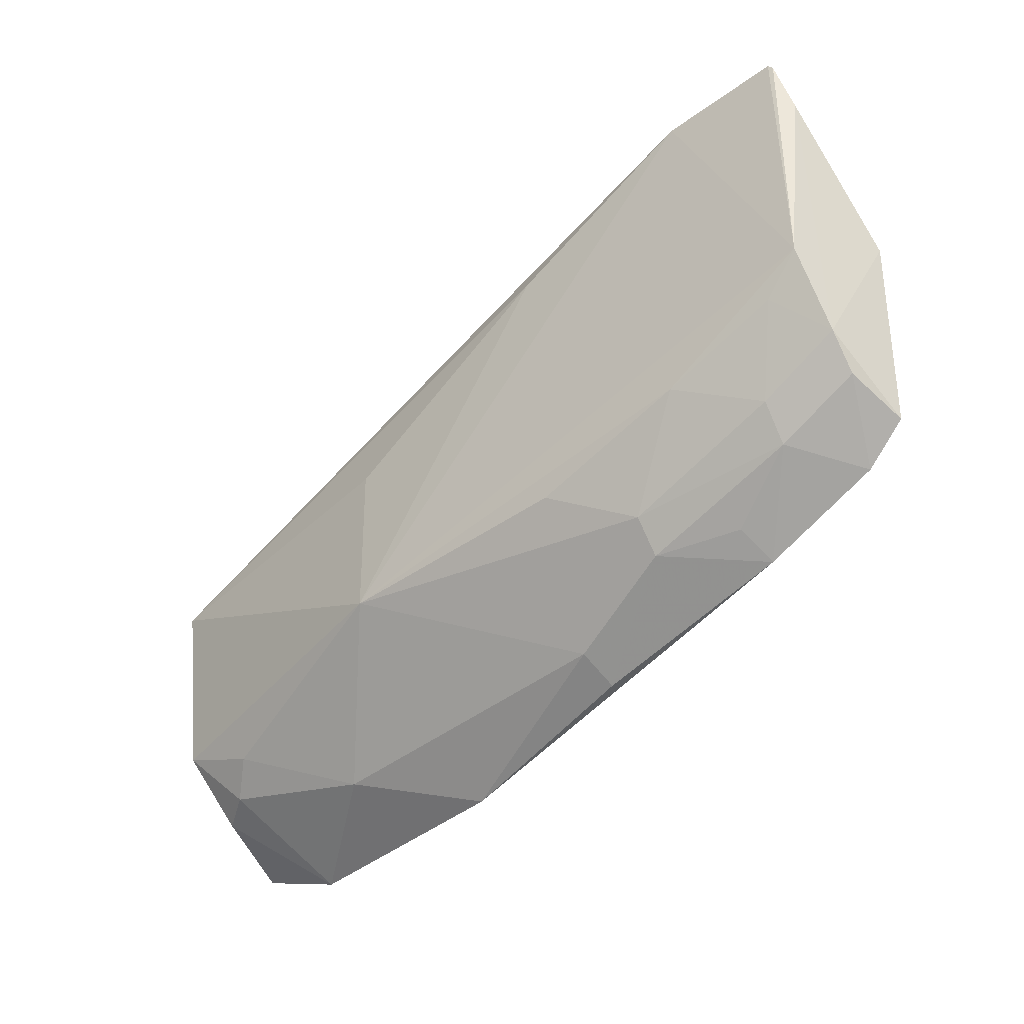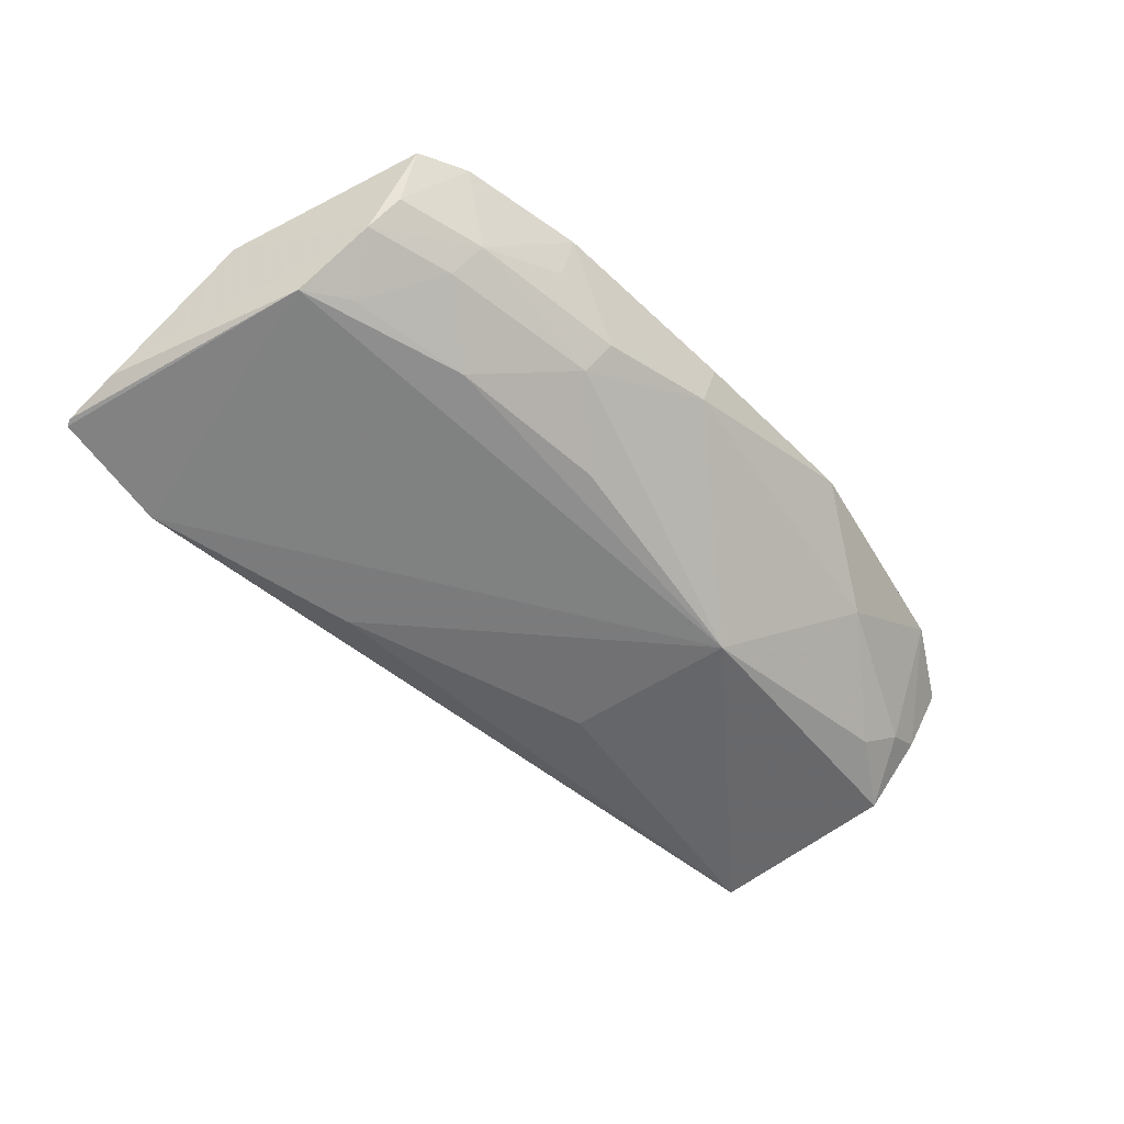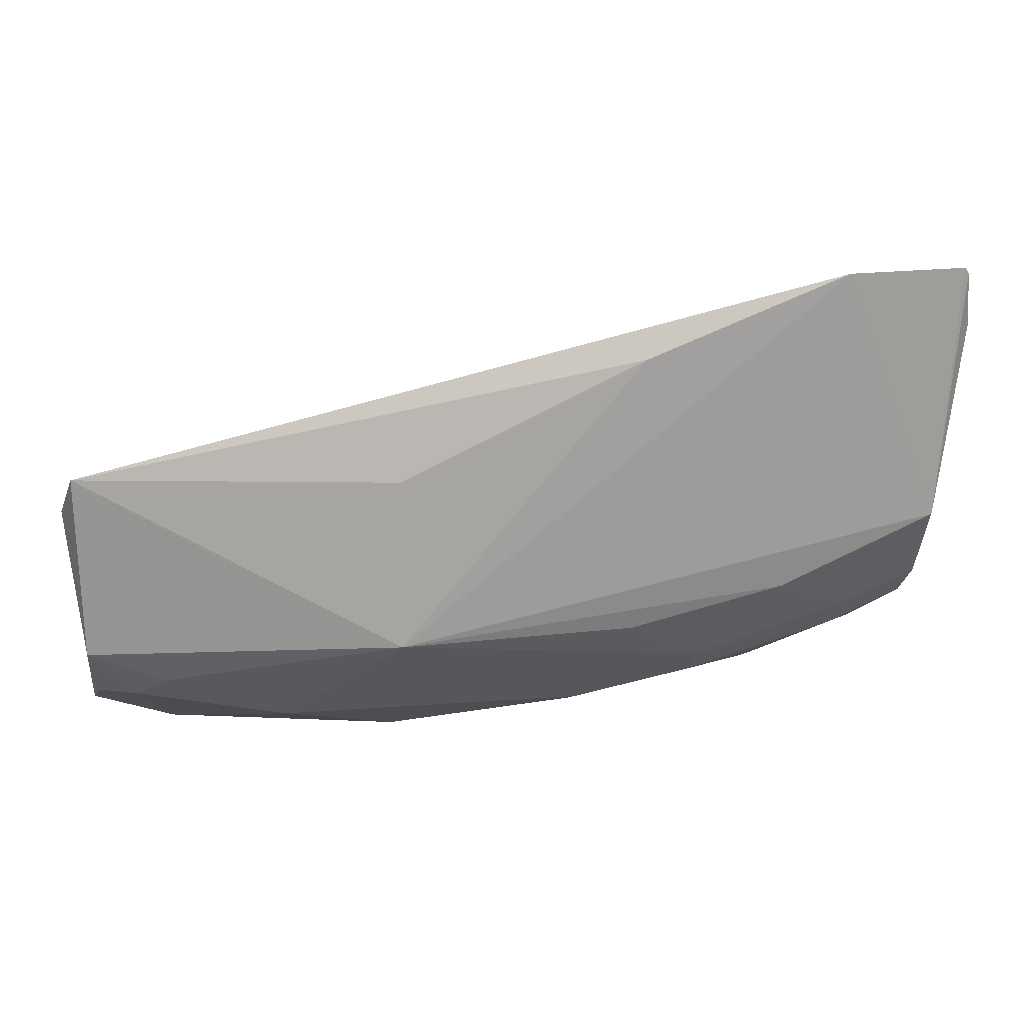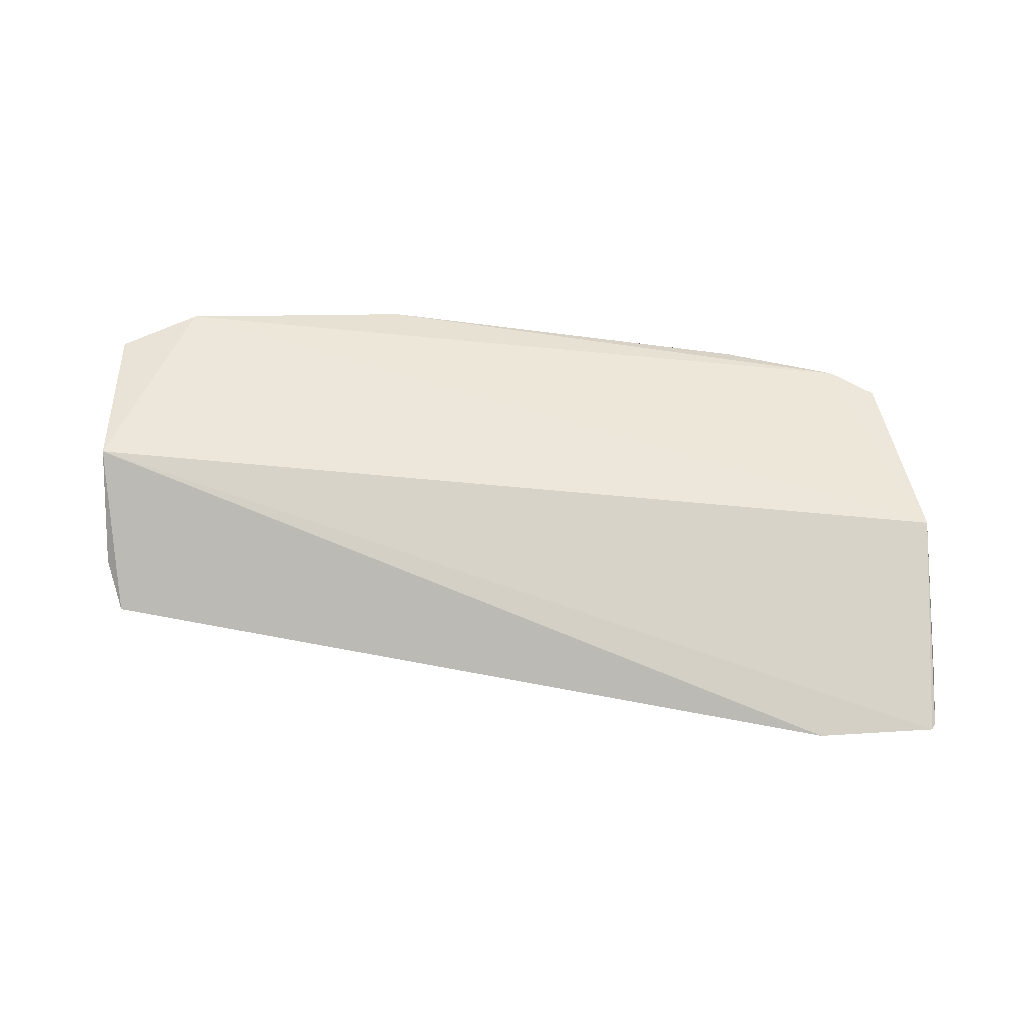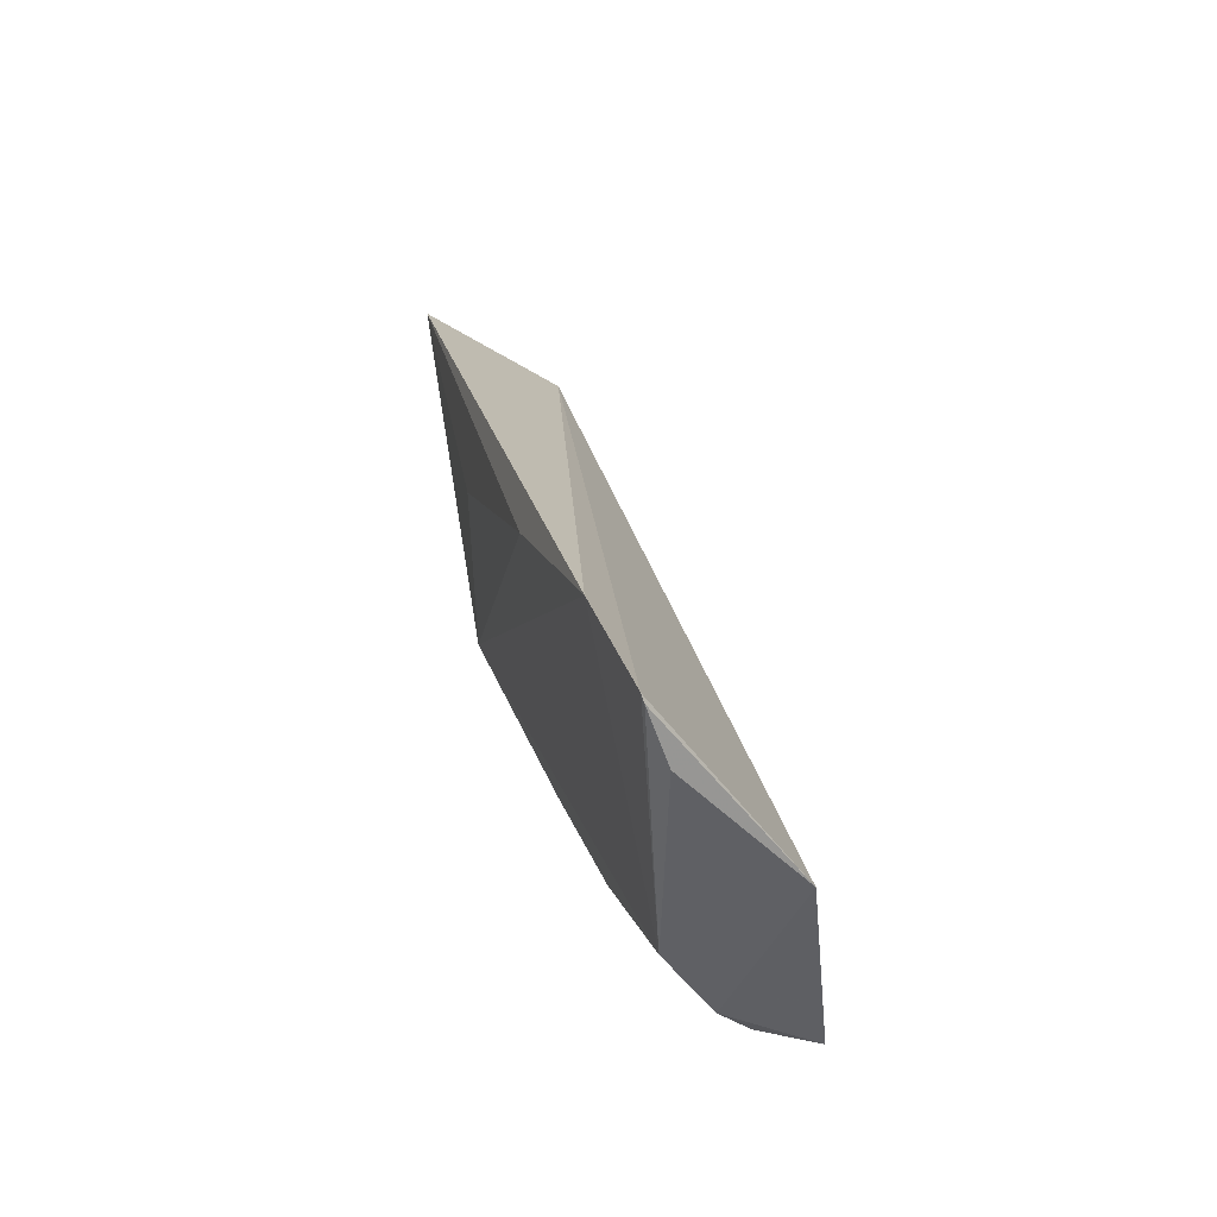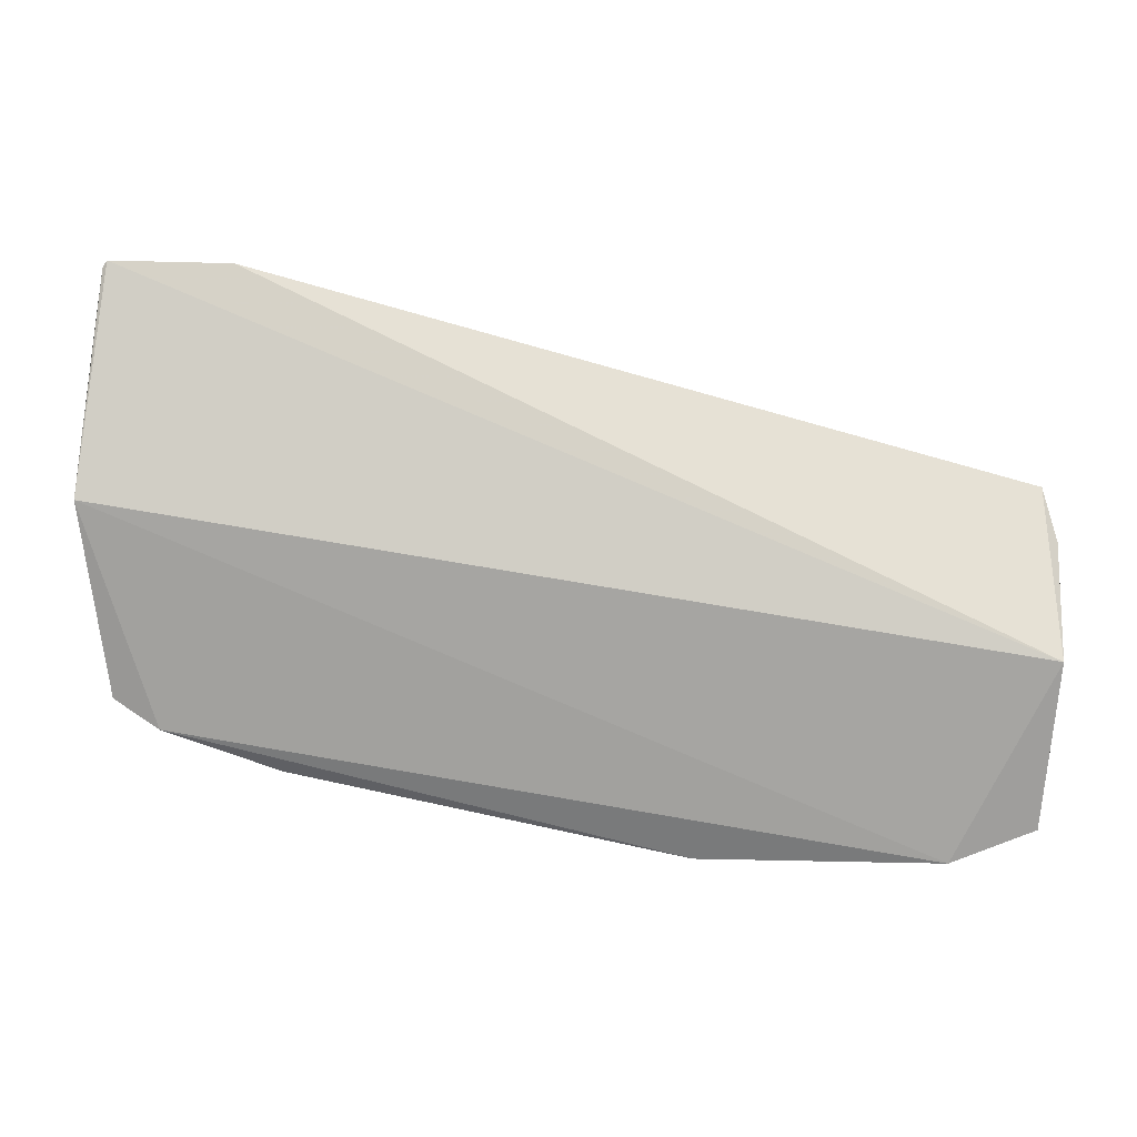
<metadata>
{"format":"obj","ext":"obj","renderer":"f3d","projection":"perspective","resolution":1024,"background":"white","views":[{"elev":-43.5,"azim":-137.5,"up":"+Y"},{"elev":-55.6,"azim":-56.5,"up":"+Z"},{"elev":15.1,"azim":171.8,"up":"+Y"},{"elev":43.1,"azim":176.7,"up":"+Z"},{"elev":36.2,"azim":-105.7,"up":"+Y"},{"elev":25.9,"azim":3.1,"up":"+Y"}]}
</metadata>
<code>
v 0.01637 -0.04904 0.01743
v 0.01585 -0.05685 0.01839
v 0.0009642 -0.05206 0.009738
v -0.02533 -0.03469 0.009284
v -0.02615 -0.04355 0.01519
v 0.01583 -0.04377 0.01104
v 0.01203 -0.05831 0.01902
v -0.02471 -0.04669 0.01021
v -0.01036 -0.03857 0.009099
v -0.01977 -0.03481 0.009013
v 0.01646 -0.04566 0.01271
v 0.01563 -0.05255 0.01218
v -0.02593 -0.0375 0.01012
v -0.02286 -0.05387 0.01694
v 0.0009334 -0.04404 0.009533
v 0.006366 -0.05704 0.015
v -0.0247 -0.05012 0.01237
v -0.02553 -0.03498 0.009354
v 0.01195 -0.05411 0.01253
v 0.0008924 -0.05901 0.01817
v -0.02496 -0.0526 0.01646
v -0.01012 -0.05185 0.01045
v 0.01349 -0.05517 0.01379
v -0.02449 -0.05155 0.0138
v -0.01743 -0.05007 0.01045
v -0.008168 -0.05695 0.01513
v 0.01535 -0.05531 0.01496
v -0.02283 -0.0482 0.01063
v -0.01375 -0.05401 0.0124
v -0.01743 -0.05581 0.017
v -0.02092 -0.05179 0.01241
v -0.00824 -0.0577 0.01697
v -0.01357 -0.05528 0.01374
v -0.02068 -0.05321 0.01379
v -0.01717 -0.055 0.01515
f 5 1 4
f 7 2 1
f 7 1 5
f 10 4 1
f 10 1 6
f 10 6 9
f 10 9 3
f 10 8 4
f 10 3 8
f 11 6 1
f 11 1 2
f 12 3 6
f 12 11 2
f 12 6 11
f 14 7 5
f 15 9 6
f 15 6 3
f 15 3 9
f 17 13 8
f 17 5 13
f 18 13 5
f 18 5 4
f 18 4 8
f 18 8 13
f 19 16 3
f 19 3 12
f 20 16 7
f 20 7 14
f 21 14 5
f 21 5 17
f 23 19 12
f 23 7 16
f 23 16 19
f 24 21 17
f 24 14 21
f 25 8 3
f 25 3 22
f 26 3 16
f 26 16 20
f 27 23 12
f 27 12 2
f 27 2 7
f 27 7 23
f 28 17 8
f 28 8 25
f 29 22 3
f 29 3 26
f 29 25 22
f 30 20 14
f 31 28 25
f 31 17 28
f 31 25 29
f 32 26 20
f 32 20 30
f 33 29 26
f 33 32 30
f 33 26 32
f 34 30 14
f 34 14 24
f 34 31 29
f 34 29 33
f 34 24 17
f 34 17 31
f 35 34 33
f 35 33 30
f 35 30 34

</code>
